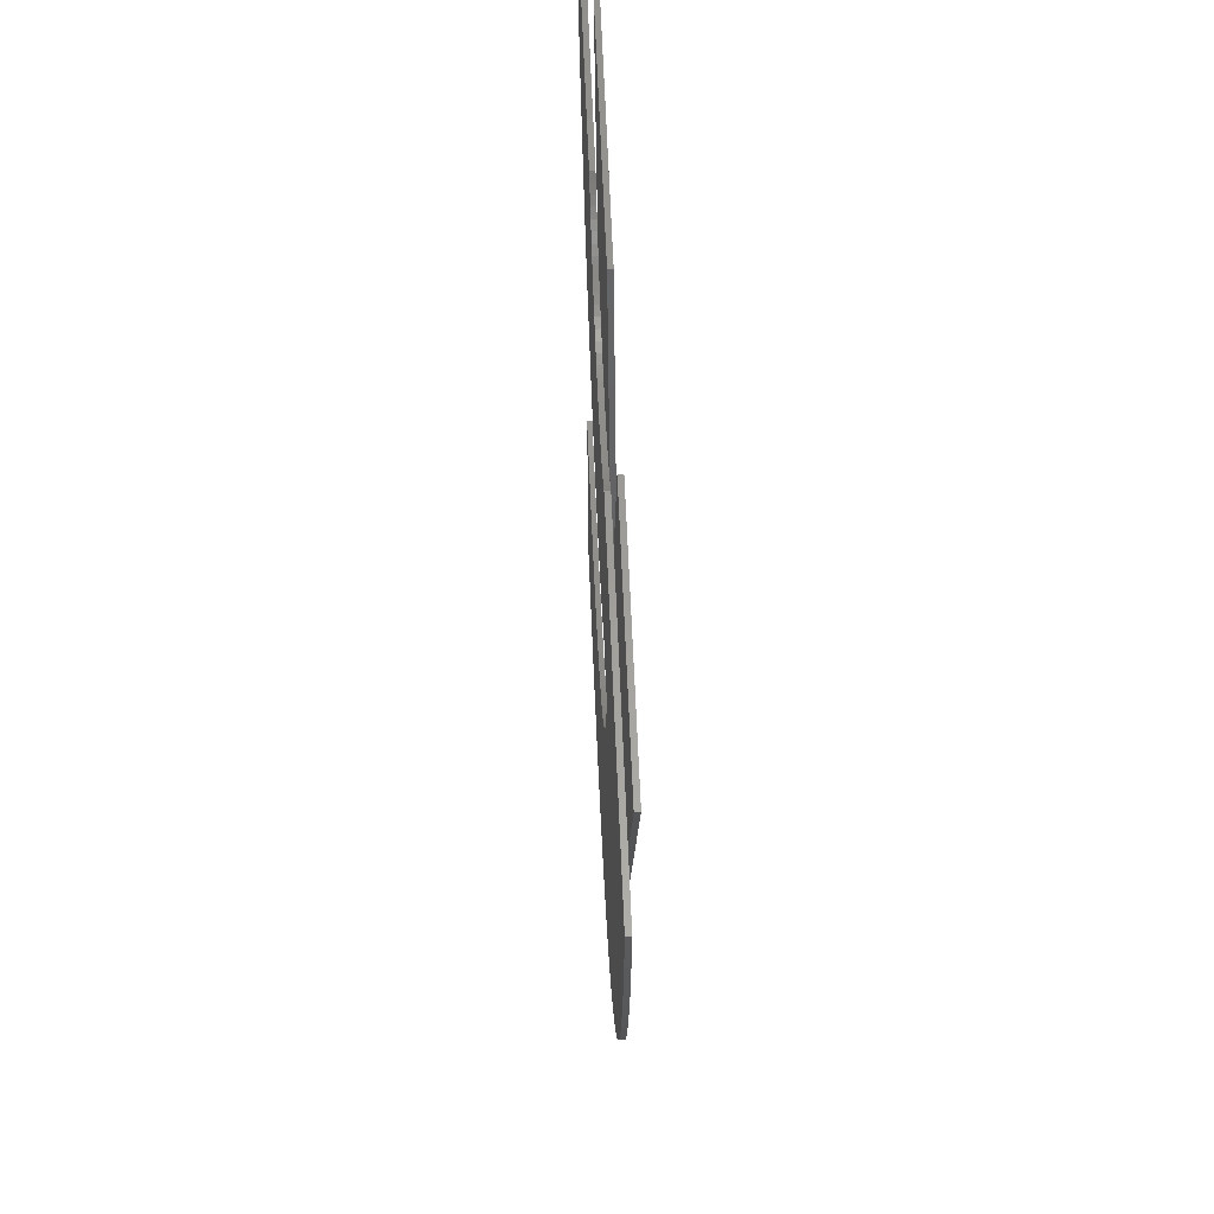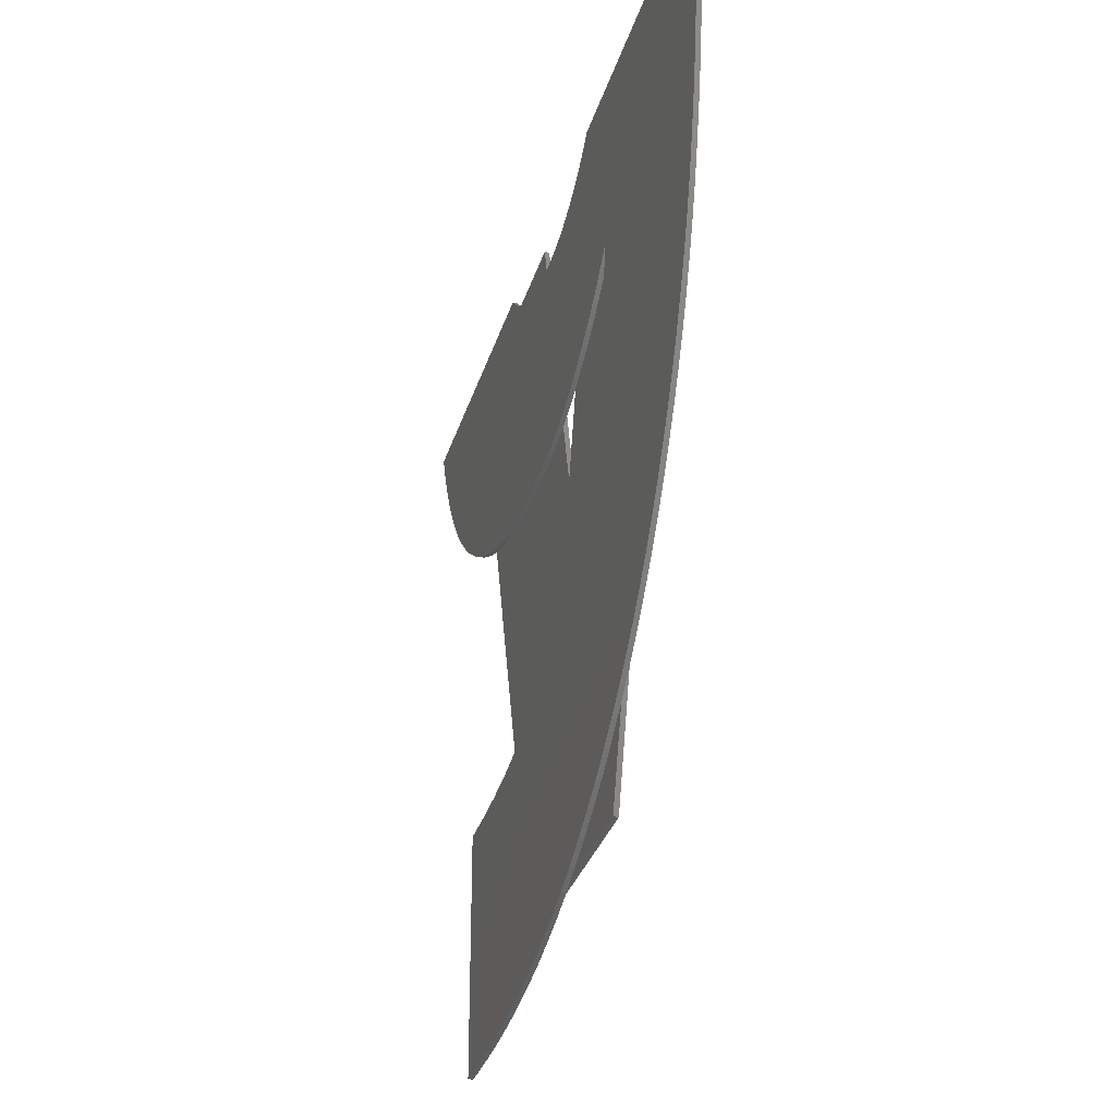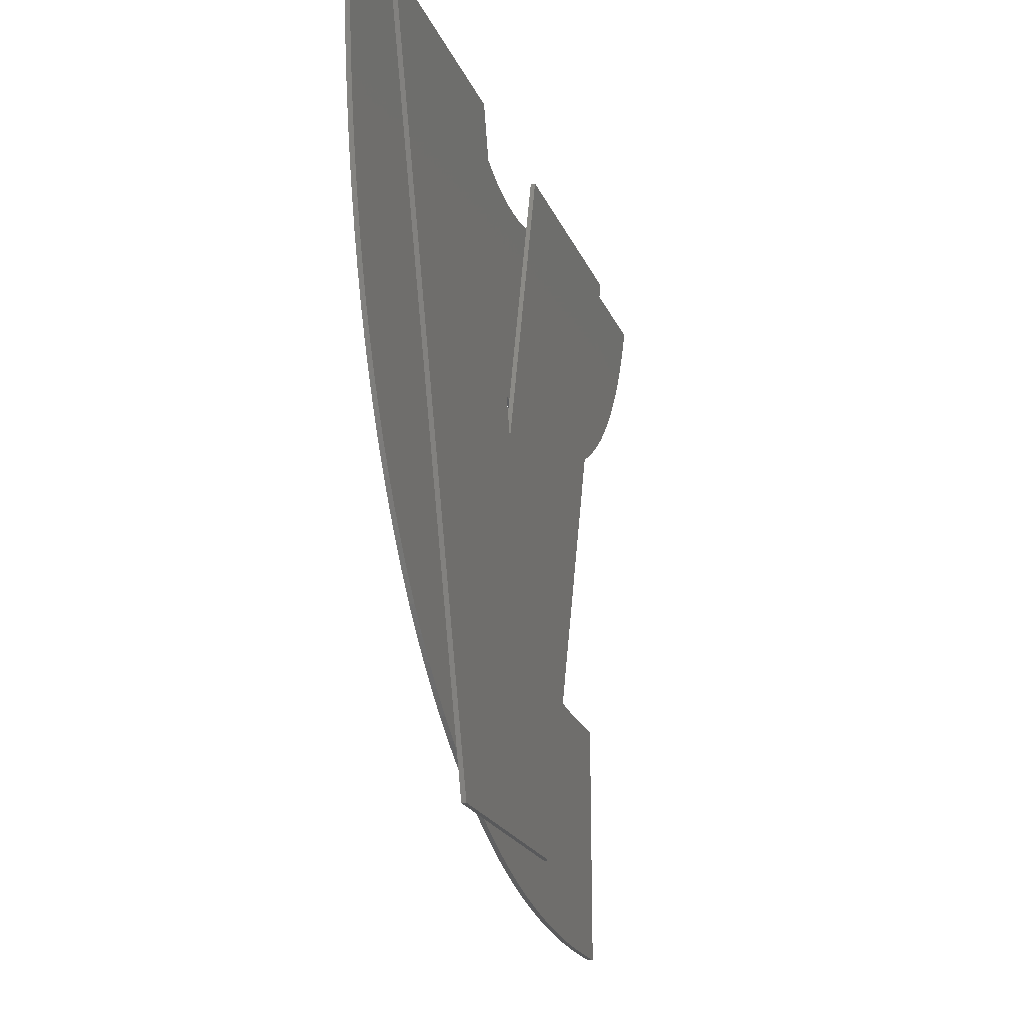
<metadata>
{"format":"stl","ext":"stl","renderer":"f3d","projection":"perspective","resolution":1024,"background":"white","views":[{"elev":60.9,"azim":87.7,"up":"+Y"},{"elev":-31.3,"azim":74.5,"up":"+Y"},{"elev":-20.6,"azim":107.7,"up":"+Y"}]}
</metadata>
<code>
# stl→obj: 360 verts, 712 faces
v 20.31 42.8 0.4
v 7.459 42.8 0.6
v 20.31 42.8 0.6
v 7.459 42.8 0.4
v 45.51 42.8 0.4
v 31.8 42.8 0.6
v 45.51 42.8 0.6
v 31.8 42.8 0.4
v 24.06 42.8 0
v 13.33 42.8 0.2
v 24.06 42.8 0.2
v 13.33 42.8 0
v 41.94 42.8 0
v 31.25 42.8 0.2
v 41.94 42.8 0.2
v 31.25 42.8 0
v 45.47 41.75 0.6
v 45.39 40.29 0.6
v 34.08 35.5 0.6
v 45.26 38.86 0.6
v 45.11 37.46 0.6
v 44.91 36.07 0.6
v 44.69 34.72 0.6
v 44.43 33.38 0.6
v 34 34.78 0.6
v 44.13 32.08 0.6
v 33.9 34.08 0.6
v 33.78 33.4 0.6
v 43.8 30.79 0.6
v 33.65 32.73 0.6
v 33.5 32.07 0.6
v 43.43 29.54 0.6
v 43.02 28.32 0.6
v 33.14 30.81 0.6
v 33.33 31.43 0.6
v 32.94 30.2 0.6
v 42.58 27.13 0.6
v 42.09 25.98 0.6
v 32.72 29.61 0.6
v 41.57 24.86 0.6
v 32.22 28.47 0.6
v 32.48 29.03 0.6
v 41.01 23.78 0.6
v 31.94 27.92 0.6
v 40.41 22.73 0.6
v 31.64 27.4 0.6
v 39.78 21.72 0.6
v 29.51 41.22 0.6
v 33.73 35.14 0.6
v 33.36 34.79 0.6
v 29.26 41.1 0.6
v 32.97 34.45 0.6
v 29 40.99 0.6
v 31.76 42.76 0.6
v 31.55 42.58 0.6
v 31.35 42.4 0.6
v 31.14 42.22 0.6
v 30.92 42.06 0.6
v 30.69 41.9 0.6
v 30.47 41.75 0.6
v 30.23 41.6 0.6
v 30 41.47 0.6
v 29.76 41.34 0.6
v 32.56 34.12 0.6
v 28.74 40.9 0.6
v 32.13 33.8 0.6
v 28.47 40.8 0.6
v 31.68 33.49 0.6
v 28.2 40.72 0.6
v 31.21 33.19 0.6
v 27.93 40.65 0.6
v 30.73 32.9 0.6
v 27.65 40.59 0.6
v 30.22 32.63 0.6
v 27.36 40.54 0.6
v 29.69 32.36 0.6
v 27.07 40.49 0.6
v 29.14 32.11 0.6
v 26.78 40.46 0.6
v 28.57 31.89 0.6
v 26.48 40.44 0.6
v 27.98 31.69 0.6
v 26.18 40.42 0.6
v 27.36 31.52 0.6
v 25.87 40.42 0.6
v 26.73 31.38 0.6
v 26.06 31.26 0.6
v 25.44 40.43 0.6
v 25.38 31.17 0.6
v 25.02 40.46 0.6
v 24.67 31.11 0.6
v 24.61 40.5 0.6
v 23.94 31.07 0.6
v 24.21 40.57 0.6
v 23.19 31.05 0.6
v 23.82 40.66 0.6
v 22.35 31.07 0.6
v 23.44 40.77 0.6
v 21.54 31.12 0.6
v 23.08 40.9 0.6
v 19.97 31.32 0.6
v 22.72 41.04 0.6
v 19.22 31.47 0.6
v 22.38 41.21 0.6
v 18.48 31.65 0.6
v 22.05 41.4 0.6
v 17.08 32.11 0.6
v 21.73 41.6 0.6
v 16.4 32.39 0.6
v 21.42 41.82 0.6
v 15.75 32.71 0.6
v 21.13 42.05 0.6
v 14.51 33.42 0.6
v 20.84 42.29 0.6
v 20.75 31.2 0.6
v 13.92 33.81 0.6
v 20.56 42.55 0.6
v 12.8 34.67 0.6
v 17.77 31.87 0.6
v 15.12 33.05 0.6
v 13.35 34.23 0.6
v 12.27 35.13 0.6
v 11.76 35.62 0.6
v 11.28 36.14 0.6
v 10.81 36.67 0.6
v 10.37 37.24 0.6
v 9.943 37.82 0.6
v 9.539 38.43 0.6
v 9.157 39.05 0.6
v 8.797 39.7 0.6
v 8.457 40.37 0.6
v 8.138 41.06 0.6
v 7.841 41.76 0.6
v 7.564 42.49 0.6
v 31.32 26.89 0.6
v 39.1 20.74 0.6
v 30.98 26.39 0.6
v 38.39 19.8 0.6
v 30.62 25.92 0.6
v 37.64 18.89 0.6
v 30.24 25.46 0.6
v 29.84 25.02 0.6
v 36.85 18.02 0.6
v 29.42 24.6 0.6
v 36.02 17.2 0.6
v 28.98 24.2 0.6
v 35.15 16.41 0.6
v 28.52 23.81 0.6
v 34.23 15.67 0.6
v 28.04 23.44 0.6
v 33.28 14.97 0.6
v 27.53 23.09 0.6
v 32.29 14.31 0.6
v 27 22.76 0.6
v 31.26 13.69 0.6
v 26.46 22.45 0.6
v 25.89 22.15 0.6
v 30.19 13.11 0.6
v 25.3 21.88 0.6
v 29.08 12.57 0.6
v 24.68 21.62 0.6
v 27.93 12.08 0.6
v 24.05 21.39 0.6
v 26.74 11.64 0.6
v 23.39 21.17 0.6
v 25.5 11.25 0.6
v 22.71 20.97 0.6
v 24.21 10.91 0.6
v 22.01 20.79 0.6
v 21.28 20.64 0.6
v 22.89 10.63 0.6
v 20.53 20.5 0.6
v 21.51 10.39 0.6
v 19.76 20.39 0.6
v 20.1 10.21 0.6
v 18.95 20.29 0.6
v 18.13 20.22 0.6
v 18.64 10.08 0.6
v 17.28 20.17 0.6
v 17.14 10 0.6
v 16.41 20.13 0.6
v 15.59 9.977 0.6
v 15.51 20.12 0.6
v 14.74 20.12 0.6
v 14.74 9.977 0.6
v 27.7 29.11 0
v 32.9 12.7 0
v 22.54 12.7 0
v 27.7 29.11 0.2
v 32.9 12.7 0.2
v 22.54 12.7 0.2
v 44.43 33.38 0.4
v 34 34.78 0.4
v 34.08 35.5 0.4
v 35.15 16.41 0.4
v 33.9 34.08 0.4
v 33.78 33.4 0.4
v 33.65 32.73 0.4
v 33.5 32.07 0.4
v 33.33 31.43 0.4
v 28.04 23.44 0.4
v 34.23 15.67 0.4
v 33.28 14.97 0.4
v 33.14 30.81 0.4
v 32.94 30.2 0.4
v 32.72 29.61 0.4
v 32.48 29.03 0.4
v 27.53 23.09 0.4
v 32.29 14.31 0.4
v 32.22 28.47 0.4
v 31.94 27.92 0.4
v 31.64 27.4 0.4
v 31.32 26.89 0.4
v 27 22.76 0.4
v 31.26 13.69 0.4
v 30.98 26.39 0.4
v 30.62 25.92 0.4
v 30.24 25.46 0.4
v 25.89 22.15 0.4
v 30.19 13.11 0.4
v 29.84 25.02 0.4
v 29.42 24.6 0.4
v 25.3 21.88 0.4
v 29.08 12.57 0.4
v 28.98 24.2 0.4
v 28.52 23.81 0.4
v 24.68 21.62 0.4
v 27.93 12.08 0.4
v 24.05 21.39 0.4
v 26.74 11.64 0.4
v 26.46 22.45 0.4
v 23.39 21.17 0.4
v 25.5 11.25 0.4
v 22.71 20.97 0.4
v 24.21 10.91 0.4
v 21.28 20.64 0.4
v 22.89 10.63 0.4
v 22.01 20.79 0.4
v 20.53 20.5 0.4
v 21.51 10.39 0.4
v 19.76 20.39 0.4
v 20.1 10.21 0.4
v 18.95 20.29 0.4
v 18.13 20.22 0.4
v 18.64 10.08 0.4
v 17.28 20.17 0.4
v 17.14 10 0.4
v 16.41 20.13 0.4
v 15.59 9.977 0.4
v 15.51 20.12 0.4
v 14.74 9.977 0.4
v 14.74 20.12 0.4
v 45.47 41.75 0.4
v 45.39 40.29 0.4
v 45.26 38.86 0.4
v 45.11 37.46 0.4
v 44.91 36.07 0.4
v 44.69 34.72 0.4
v 44.13 32.08 0.4
v 43.8 30.79 0.4
v 43.43 29.54 0.4
v 43.02 28.32 0.4
v 42.58 27.13 0.4
v 42.09 25.98 0.4
v 41.57 24.86 0.4
v 41.01 23.78 0.4
v 40.41 22.73 0.4
v 39.78 21.72 0.4
v 39.1 20.74 0.4
v 38.39 19.8 0.4
v 37.64 18.89 0.4
v 36.85 18.02 0.4
v 36.02 17.2 0.4
v 29.51 41.22 0.4
v 33.73 35.14 0.4
v 33.36 34.79 0.4
v 29.26 41.1 0.4
v 32.97 34.45 0.4
v 29 40.99 0.4
v 32.56 34.12 0.4
v 28.74 40.9 0.4
v 32.13 33.8 0.4
v 31.76 42.76 0.4
v 28.47 40.8 0.4
v 31.68 33.49 0.4
v 31.55 42.58 0.4
v 31.35 42.4 0.4
v 28.2 40.72 0.4
v 31.21 33.19 0.4
v 31.14 42.22 0.4
v 30.92 42.06 0.4
v 27.93 40.65 0.4
v 30.73 32.9 0.4
v 30.69 41.9 0.4
v 30.47 41.75 0.4
v 30.23 41.6 0.4
v 27.65 40.59 0.4
v 30.22 32.63 0.4
v 30 41.47 0.4
v 29.76 41.34 0.4
v 27.36 40.54 0.4
v 29.69 32.36 0.4
v 27.07 40.49 0.4
v 29.14 32.11 0.4
v 26.78 40.46 0.4
v 28.57 31.89 0.4
v 26.48 40.44 0.4
v 27.98 31.69 0.4
v 26.18 40.42 0.4
v 27.36 31.52 0.4
v 25.87 40.42 0.4
v 26.73 31.38 0.4
v 26.06 31.26 0.4
v 25.44 40.43 0.4
v 25.38 31.17 0.4
v 25.02 40.46 0.4
v 24.67 31.11 0.4
v 24.61 40.5 0.4
v 23.94 31.07 0.4
v 24.21 40.57 0.4
v 23.19 31.05 0.4
v 23.82 40.66 0.4
v 22.35 31.07 0.4
v 23.44 40.77 0.4
v 21.54 31.12 0.4
v 23.08 40.9 0.4
v 20.75 31.2 0.4
v 19.97 31.32 0.4
v 22.72 41.04 0.4
v 19.22 31.47 0.4
v 22.38 41.21 0.4
v 18.48 31.65 0.4
v 22.05 41.4 0.4
v 17.77 31.87 0.4
v 17.08 32.11 0.4
v 21.73 41.6 0.4
v 16.4 32.39 0.4
v 21.42 41.82 0.4
v 15.75 32.71 0.4
v 21.13 42.05 0.4
v 15.12 33.05 0.4
v 14.51 33.42 0.4
v 20.84 42.29 0.4
v 13.92 33.81 0.4
v 20.56 42.55 0.4
v 13.35 34.23 0.4
v 12.8 34.67 0.4
v 12.27 35.13 0.4
v 11.76 35.62 0.4
v 11.28 36.14 0.4
v 10.81 36.67 0.4
v 10.37 37.24 0.4
v 9.943 37.82 0.4
v 9.539 38.43 0.4
v 9.157 39.05 0.4
v 8.797 39.7 0.4
v 8.457 40.37 0.4
v 8.138 41.06 0.4
v 7.841 41.76 0.4
v 7.564 42.49 0.4
f 1 2 3
f 2 1 4
f 5 6 7
f 6 5 8
f 9 10 11
f 10 9 12
f 13 14 15
f 14 13 16
f 6 17 7
f 17 6 18
f 19 18 6
f 20 19 21
f 21 19 22
f 22 19 23
f 23 19 24
f 25 24 19
f 24 25 26
f 27 26 25
f 28 26 27
f 26 28 29
f 30 29 28
f 31 32 30
f 32 31 33
f 34 33 35
f 36 37 34
f 37 36 38
f 38 39 40
f 41 40 42
f 40 41 43
f 43 44 45
f 45 46 47
f 29 30 32
f 48 49 19
f 49 48 50
f 50 51 52
f 53 52 51
f 18 19 20
f 54 19 6
f 55 19 54
f 56 19 55
f 57 19 56
f 58 19 57
f 59 19 58
f 60 19 59
f 61 19 60
f 62 19 61
f 63 19 62
f 48 19 63
f 50 48 51
f 52 53 64
f 65 64 53
f 64 65 66
f 67 66 65
f 66 67 68
f 69 68 67
f 68 69 70
f 71 70 69
f 70 71 72
f 73 72 71
f 72 73 74
f 75 74 73
f 74 75 76
f 77 76 75
f 76 77 78
f 79 78 77
f 78 79 80
f 81 80 79
f 80 81 82
f 83 82 81
f 82 83 84
f 85 84 83
f 84 85 86
f 86 85 87
f 88 87 85
f 88 89 87
f 90 89 88
f 90 91 89
f 92 91 90
f 93 92 94
f 92 93 91
f 95 94 96
f 97 96 98
f 94 95 93
f 99 98 100
f 101 100 102
f 103 102 104
f 96 97 95
f 105 104 106
f 107 106 108
f 98 99 97
f 109 108 110
f 111 110 112
f 113 112 114
f 100 115 99
f 116 114 117
f 118 117 3
f 100 101 115
f 102 103 101
f 104 105 103
f 106 119 105
f 106 107 119
f 108 109 107
f 110 111 109
f 112 120 111
f 112 113 120
f 114 116 113
f 117 121 116
f 117 118 121
f 3 122 118
f 3 123 122
f 3 124 123
f 3 125 124
f 3 126 125
f 3 127 126
f 3 128 127
f 3 129 128
f 3 130 129
f 3 131 130
f 3 132 131
f 3 133 132
f 3 134 133
f 134 3 2
f 35 33 31
f 33 34 37
f 39 38 36
f 42 40 39
f 44 43 41
f 46 45 44
f 135 47 46
f 47 135 136
f 137 136 135
f 136 137 138
f 139 138 137
f 138 139 140
f 141 140 139
f 142 140 141
f 140 142 143
f 144 143 142
f 143 144 145
f 146 145 144
f 145 146 147
f 148 147 146
f 147 148 149
f 150 149 148
f 149 150 151
f 152 151 150
f 151 152 153
f 154 153 152
f 153 154 155
f 156 155 154
f 157 155 156
f 155 157 158
f 159 158 157
f 158 159 160
f 161 160 159
f 160 161 162
f 163 162 161
f 162 163 164
f 165 164 163
f 164 165 166
f 167 166 165
f 166 167 168
f 169 168 167
f 170 168 169
f 168 170 171
f 172 171 170
f 171 172 173
f 174 173 172
f 173 174 175
f 176 175 174
f 177 175 176
f 175 177 178
f 179 178 177
f 179 180 178
f 181 180 179
f 181 182 180
f 183 182 181
f 184 182 183
f 182 184 185
f 186 13 187
f 13 186 16
f 188 186 187
f 12 186 188
f 186 12 9
f 189 15 14
f 15 189 190
f 189 191 190
f 10 189 11
f 189 10 191
f 190 13 15
f 13 190 187
f 188 190 191
f 190 188 187
f 188 10 12
f 10 188 191
f 189 9 11
f 9 189 186
f 186 14 16
f 14 186 189
f 192 193 194
f 195 196 193
f 195 197 196
f 195 198 197
f 195 199 198
f 195 200 199
f 201 202 203
f 195 204 200
f 195 205 204
f 195 206 205
f 195 207 206
f 208 203 209
f 195 210 207
f 195 211 210
f 195 212 211
f 195 213 212
f 214 209 215
f 195 216 213
f 195 217 216
f 195 218 217
f 219 215 220
f 195 221 218
f 195 222 221
f 223 220 224
f 195 225 222
f 195 226 225
f 202 201 226
f 227 224 228
f 203 208 201
f 209 214 208
f 229 228 230
f 215 231 214
f 215 219 231
f 232 230 233
f 220 223 219
f 224 227 223
f 234 233 235
f 228 229 227
f 230 232 229
f 236 235 237
f 233 234 232
f 235 238 234
f 239 237 240
f 235 236 238
f 237 239 236
f 241 240 242
f 240 241 239
f 242 243 241
f 244 242 245
f 242 244 243
f 245 246 244
f 247 246 245
f 247 248 246
f 249 248 247
f 249 250 248
f 251 250 249
f 250 251 252
f 8 253 254
f 194 254 255
f 194 255 256
f 194 256 257
f 194 257 258
f 194 258 192
f 193 192 259
f 193 259 260
f 193 260 261
f 193 261 262
f 193 262 263
f 193 263 264
f 193 264 265
f 193 265 266
f 193 266 267
f 193 267 268
f 193 268 269
f 193 269 270
f 193 270 271
f 193 271 272
f 193 272 273
f 193 273 195
f 226 195 202
f 254 194 8
f 274 275 276
f 277 276 278
f 279 278 280
f 281 280 282
f 253 8 5
f 274 276 277
f 194 283 8
f 284 282 285
f 194 286 283
f 194 287 286
f 288 285 289
f 194 290 287
f 194 291 290
f 292 289 293
f 194 294 291
f 194 295 294
f 194 296 295
f 297 293 298
f 194 299 296
f 194 300 299
f 301 298 302
f 194 274 300
f 275 274 194
f 303 302 304
f 278 279 277
f 280 281 279
f 305 304 306
f 282 284 281
f 285 288 284
f 307 306 308
f 289 292 288
f 293 297 292
f 309 308 310
f 298 301 297
f 302 303 301
f 304 305 303
f 311 310 312
f 306 307 305
f 308 309 307
f 311 312 313
f 310 311 309
f 313 314 311
f 315 314 313
f 315 316 314
f 317 316 315
f 317 318 316
f 319 318 317
f 318 319 320
f 321 320 319
f 320 321 322
f 323 322 321
f 322 323 324
f 325 324 323
f 324 325 326
f 327 326 325
f 328 326 327
f 326 328 329
f 330 329 328
f 329 330 331
f 332 331 330
f 331 332 333
f 334 333 332
f 335 333 334
f 333 335 336
f 337 336 335
f 336 337 338
f 339 338 337
f 338 339 340
f 341 340 339
f 342 340 341
f 340 342 343
f 344 343 342
f 343 344 345
f 346 345 344
f 347 345 346
f 345 347 1
f 348 1 347
f 349 1 348
f 350 1 349
f 351 1 350
f 352 1 351
f 353 1 352
f 354 1 353
f 355 1 354
f 356 1 355
f 357 1 356
f 358 1 357
f 359 1 358
f 360 1 359
f 1 360 4
f 247 178 180
f 178 247 245
f 245 175 178
f 175 245 242
f 242 173 175
f 173 242 240
f 240 171 173
f 171 240 237
f 237 168 171
f 168 237 235
f 235 166 168
f 166 235 233
f 233 164 166
f 164 233 230
f 230 162 164
f 162 230 228
f 228 160 162
f 160 228 224
f 224 158 160
f 158 224 220
f 220 155 158
f 155 220 215
f 215 153 155
f 153 215 209
f 209 151 153
f 151 209 203
f 203 149 151
f 149 203 202
f 202 147 149
f 147 202 195
f 195 145 147
f 145 195 273
f 273 143 145
f 143 273 272
f 143 271 140
f 271 143 272
f 140 270 138
f 270 140 271
f 138 269 136
f 269 138 270
f 136 268 47
f 268 136 269
f 47 267 45
f 267 47 268
f 45 266 43
f 266 45 267
f 43 265 40
f 265 43 266
f 40 264 38
f 264 40 265
f 38 263 37
f 263 38 264
f 37 262 33
f 262 37 263
f 33 261 32
f 261 33 262
f 32 260 29
f 260 32 261
f 29 259 26
f 259 29 260
f 26 192 24
f 192 26 259
f 24 258 23
f 258 24 192
f 23 257 22
f 257 23 258
f 22 256 21
f 256 22 257
f 21 255 20
f 255 21 256
f 20 254 18
f 254 20 255
f 18 253 17
f 253 18 254
f 17 5 7
f 5 17 253
f 360 2 4
f 2 360 134
f 359 134 360
f 134 359 133
f 358 133 359
f 133 358 132
f 357 132 358
f 132 357 131
f 356 131 357
f 131 356 130
f 355 130 356
f 130 355 129
f 354 129 355
f 129 354 128
f 353 128 354
f 128 353 127
f 352 127 353
f 127 352 126
f 351 126 352
f 126 351 125
f 350 125 351
f 125 350 124
f 349 124 350
f 124 349 123
f 349 122 123
f 122 349 348
f 348 118 122
f 118 348 347
f 347 121 118
f 121 347 346
f 346 116 121
f 116 346 344
f 344 113 116
f 113 344 342
f 342 120 113
f 120 342 341
f 341 111 120
f 111 341 339
f 339 109 111
f 109 339 337
f 337 107 109
f 107 337 335
f 335 119 107
f 119 335 334
f 334 105 119
f 105 334 332
f 332 103 105
f 103 332 330
f 330 101 103
f 101 330 328
f 328 115 101
f 115 328 327
f 327 99 115
f 99 327 325
f 325 97 99
f 97 325 323
f 323 95 97
f 95 323 321
f 321 93 95
f 93 321 319
f 319 91 93
f 91 319 317
f 317 89 91
f 89 317 315
f 315 87 89
f 87 315 313
f 313 86 87
f 86 313 312
f 312 84 86
f 84 312 310
f 310 82 84
f 82 310 308
f 308 80 82
f 80 308 306
f 306 78 80
f 78 306 304
f 304 76 78
f 76 304 302
f 302 74 76
f 74 302 298
f 298 72 74
f 72 298 293
f 293 70 72
f 70 293 289
f 289 68 70
f 68 289 285
f 285 66 68
f 66 285 282
f 282 64 66
f 64 282 280
f 280 52 64
f 52 280 278
f 278 50 52
f 50 278 276
f 276 49 50
f 49 276 275
f 49 194 19
f 194 49 275
f 193 19 194
f 19 193 25
f 196 25 193
f 25 196 27
f 197 27 196
f 27 197 28
f 198 28 197
f 28 198 30
f 199 30 198
f 30 199 31
f 200 31 199
f 31 200 35
f 204 35 200
f 35 204 34
f 205 34 204
f 34 205 36
f 206 36 205
f 36 206 39
f 207 39 206
f 39 207 42
f 210 42 207
f 42 210 41
f 211 41 210
f 41 211 44
f 212 44 211
f 44 212 46
f 213 46 212
f 46 213 135
f 216 135 213
f 135 216 137
f 217 137 216
f 137 217 139
f 218 139 217
f 139 218 141
f 221 141 218
f 141 221 142
f 222 142 221
f 142 222 144
f 222 146 144
f 146 222 225
f 225 148 146
f 148 225 226
f 226 150 148
f 150 226 201
f 201 152 150
f 152 201 208
f 208 154 152
f 154 208 214
f 214 156 154
f 156 214 231
f 231 157 156
f 157 231 219
f 219 159 157
f 159 219 223
f 223 161 159
f 161 223 227
f 227 163 161
f 163 227 229
f 229 165 163
f 165 229 232
f 232 167 165
f 167 232 234
f 234 169 167
f 169 234 238
f 238 170 169
f 170 238 236
f 236 172 170
f 172 236 239
f 239 174 172
f 174 239 241
f 241 176 174
f 176 241 243
f 243 177 176
f 177 243 244
f 244 179 177
f 179 244 246
f 246 181 179
f 181 246 248
f 248 183 181
f 183 248 250
f 250 184 183
f 184 250 252
f 251 184 252
f 184 251 185
f 251 182 185
f 182 251 249
f 249 180 182
f 180 249 247
f 314 90 88
f 90 314 316
f 316 92 90
f 92 316 318
f 318 94 92
f 94 318 320
f 320 96 94
f 96 320 322
f 322 98 96
f 98 322 324
f 324 100 98
f 100 324 326
f 326 102 100
f 102 326 329
f 329 104 102
f 104 329 331
f 331 106 104
f 106 331 333
f 333 108 106
f 108 333 336
f 336 110 108
f 110 336 338
f 338 112 110
f 112 338 340
f 340 114 112
f 114 340 343
f 343 117 114
f 117 343 345
f 117 1 3
f 1 117 345
f 8 54 6
f 54 8 283
f 283 55 54
f 55 283 286
f 286 56 55
f 56 286 287
f 287 57 56
f 57 287 290
f 290 58 57
f 58 290 291
f 291 59 58
f 59 291 294
f 294 60 59
f 60 294 295
f 295 61 60
f 61 295 296
f 296 62 61
f 62 296 299
f 299 63 62
f 63 299 300
f 300 48 63
f 48 300 274
f 274 51 48
f 51 274 277
f 277 53 51
f 53 277 279
f 279 65 53
f 65 279 281
f 281 67 65
f 67 281 284
f 284 69 67
f 69 284 288
f 288 71 69
f 71 288 292
f 292 73 71
f 73 292 297
f 297 75 73
f 75 297 301
f 301 77 75
f 77 301 303
f 303 79 77
f 79 303 305
f 305 81 79
f 81 305 307
f 307 83 81
f 83 307 309
f 309 85 83
f 85 309 311
f 311 88 85
f 88 311 314

</code>
